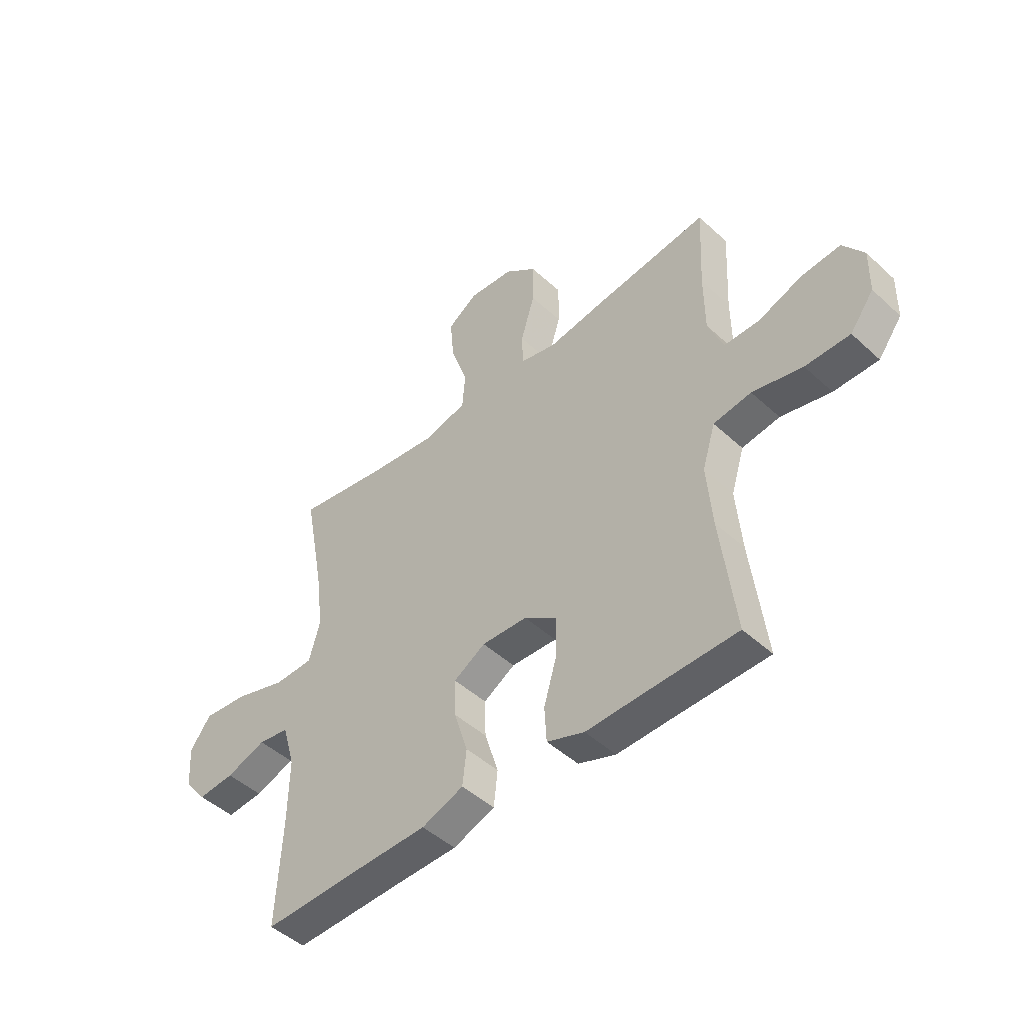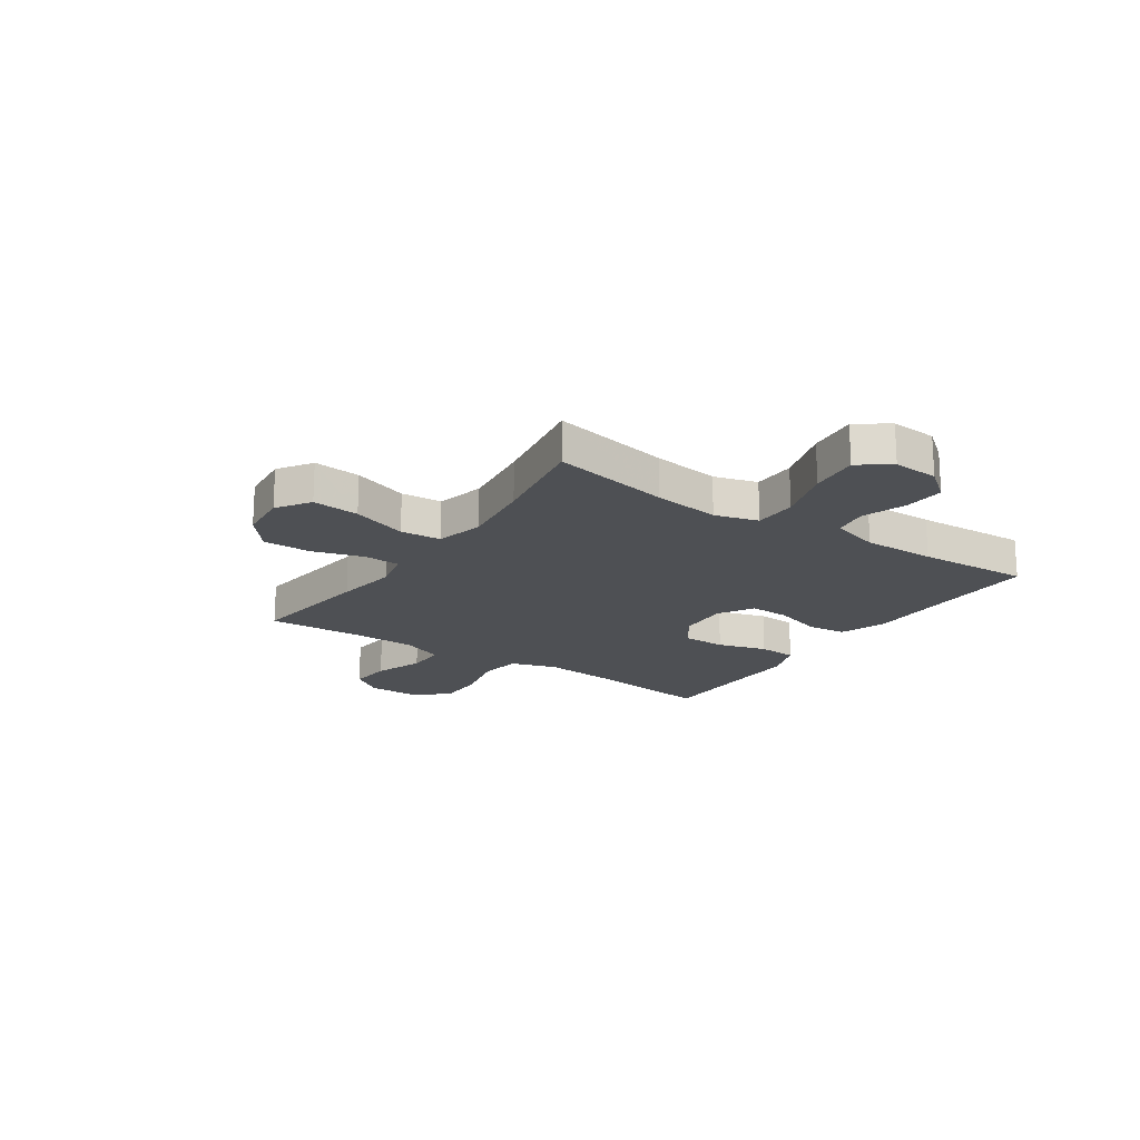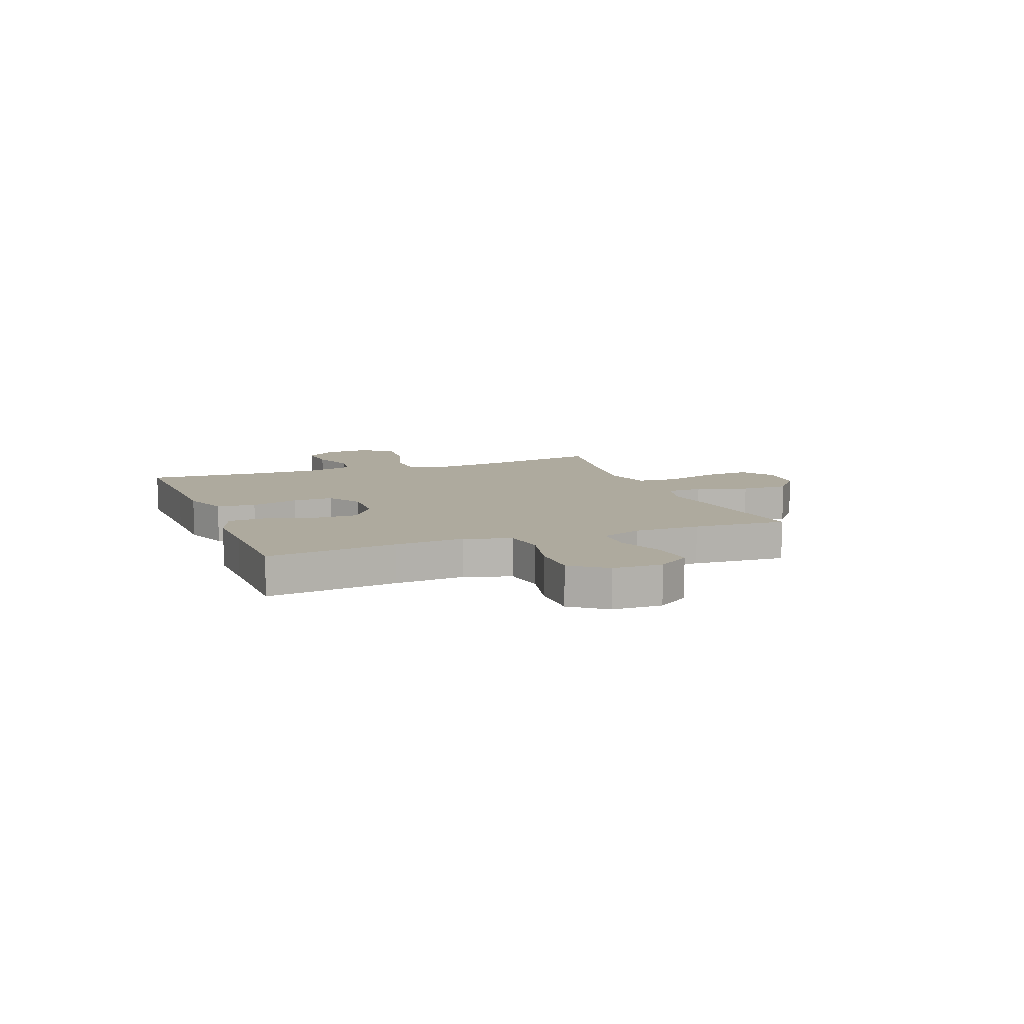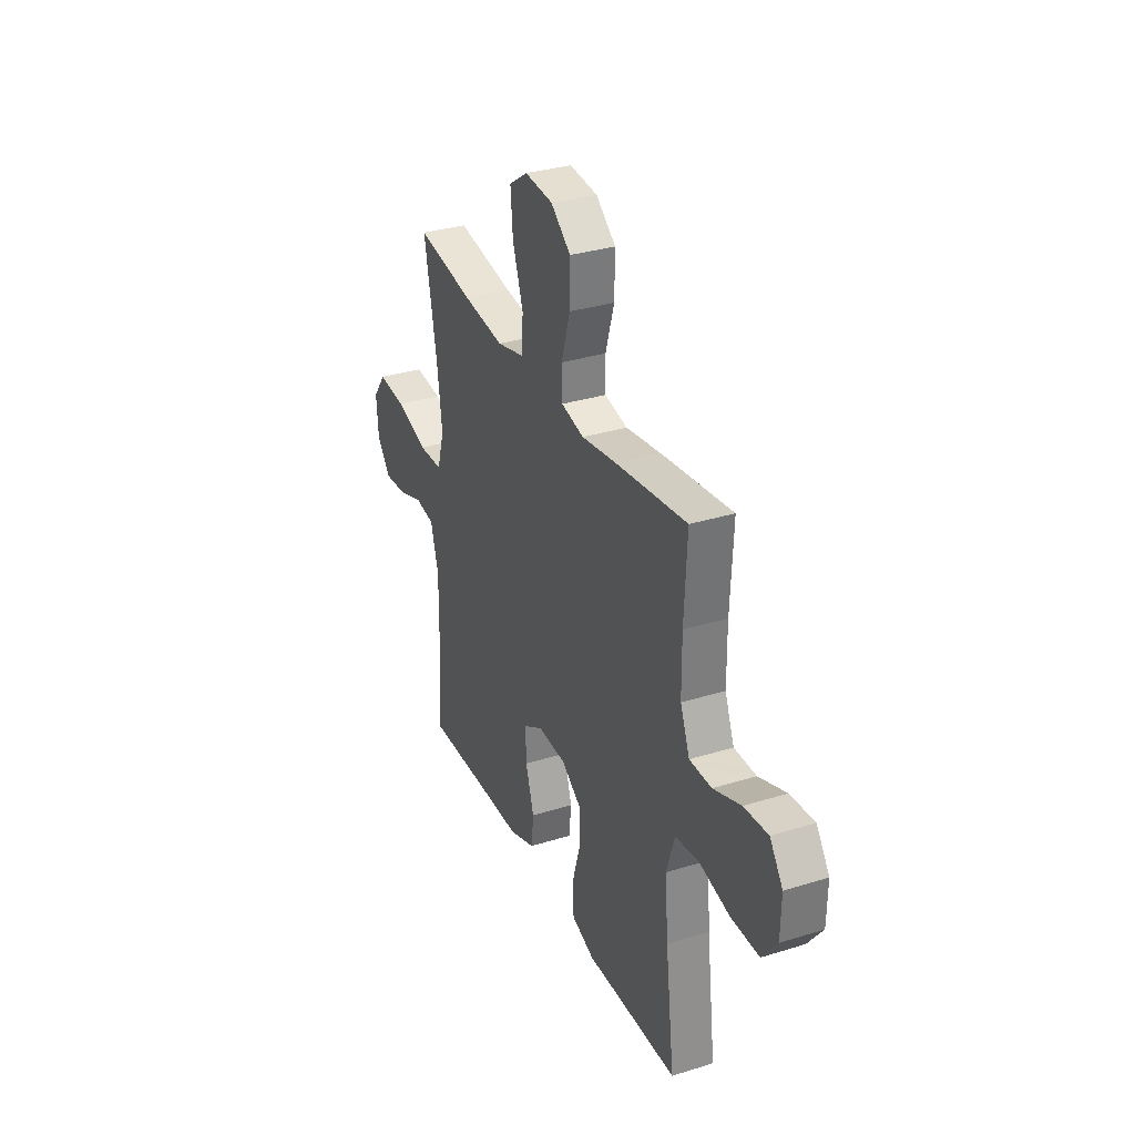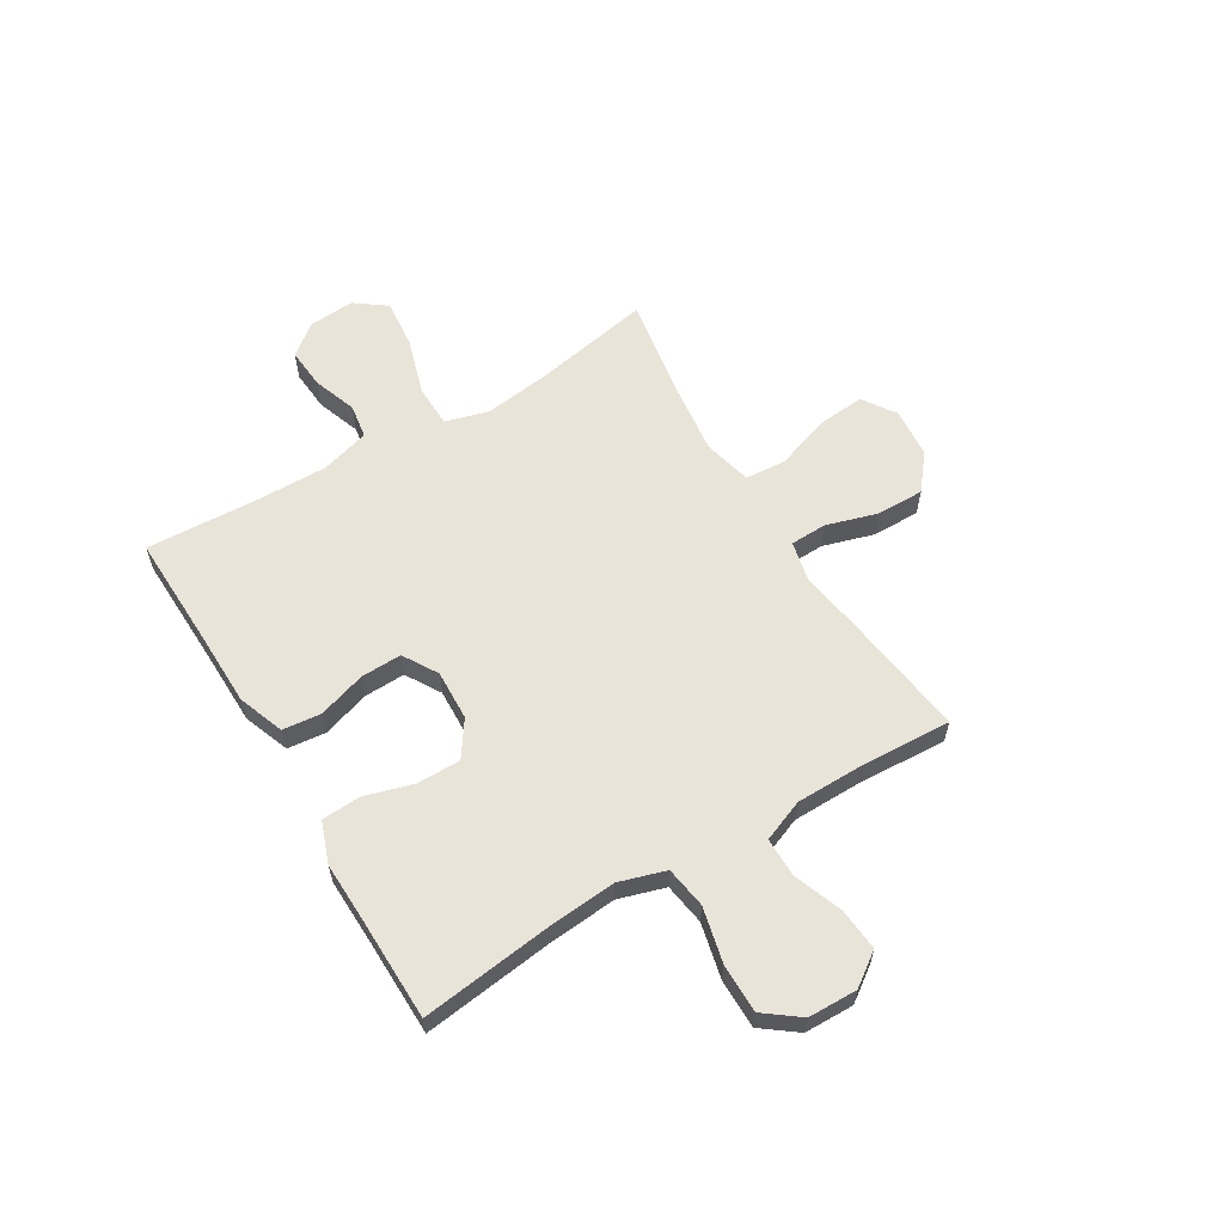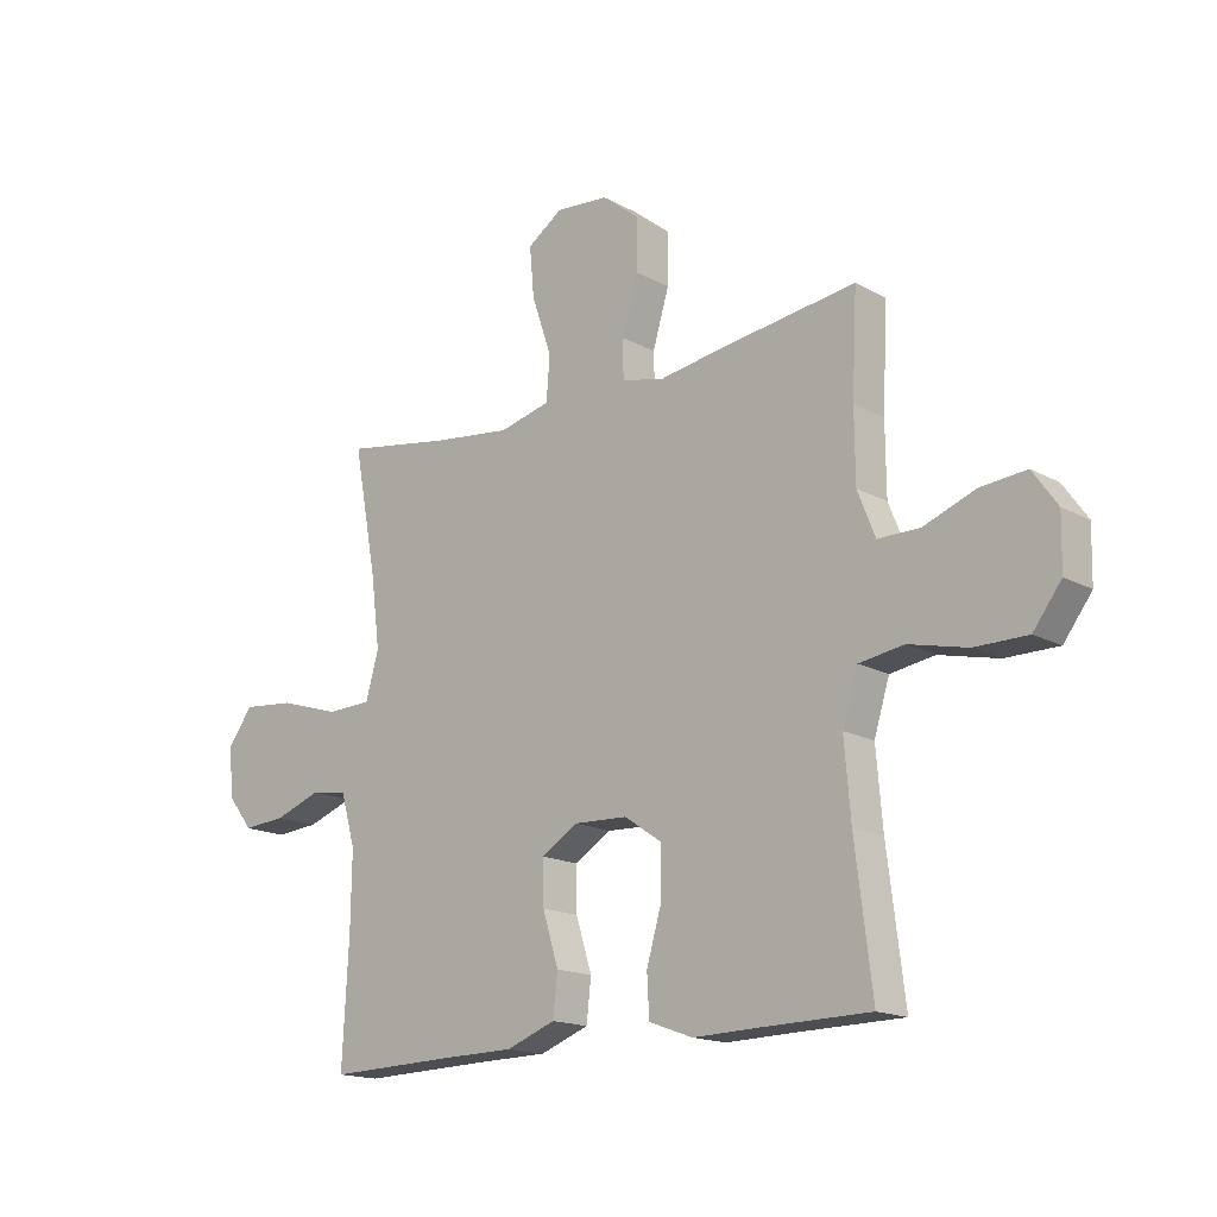
<metadata>
{"format":"obj","ext":"obj","renderer":"f3d","projection":"perspective","resolution":1024,"background":"white","views":[{"elev":-47.1,"azim":-136.0,"up":"+Z"},{"elev":-19.0,"azim":55.9,"up":"+Y"},{"elev":9.3,"azim":-110.8,"up":"+Y"},{"elev":32.4,"azim":-113.4,"up":"+Z"},{"elev":60.2,"azim":-121.1,"up":"+Y"},{"elev":-16.5,"azim":-137.9,"up":"+Z"}]}
</metadata>
<code>
v -0.5 0.07 0.5
v -0.264 0.07 0.469
v -0.148 0.07 0.451
v -0.073 0.07 0.468
v -0.071 0.07 0.536
v -0.1 0.07 0.632
v -0.101 0.07 0.721
v -0.035 0.07 0.774
v 0.058 0.07 0.782
v 0.12 0.07 0.74
v 0.112 0.07 0.652
v 0.077 0.07 0.549
v 0.083 0.07 0.473
v 0.173 0.07 0.451
v 0.31 0.07 0.468
v 0.5 0.07 0.5
v 0.458 0.07 0.278
v 0.442 0.07 0.154
v 0.465 0.07 0.073
v 0.545 0.07 0.071
v 0.652 0.07 0.104
v 0.744 0.07 0.113
v 0.787 0.07 0.055
v 0.781 0.07 -0.031
v 0.735 0.07 -0.089
v 0.659 0.07 -0.083
v 0.577 0.07 -0.054
v 0.513 0.07 -0.064
v 0.487 0.07 -0.155
v 0.489 0.07 -0.29
v 0.5 0.07 -0.5
v 0.278 0.07 -0.494
v 0.148 0.07 -0.492
v 0.062 0.07 -0.46
v 0.054 0.07 -0.388
v 0.082 0.07 -0.298
v 0.084 0.07 -0.222
v 0.019 0.07 -0.183
v -0.075 0.07 -0.187
v -0.141 0.07 -0.232
v -0.141 0.07 -0.314
v -0.114 0.07 -0.406
v -0.118 0.07 -0.478
v -0.195 0.07 -0.506
v -0.311 0.07 -0.503
v -0.5 0.07 -0.5
v -0.47 0.07 -0.257
v -0.459 0.07 -0.127
v -0.486 0.07 -0.04
v -0.564 0.07 -0.028
v -0.667 0.07 -0.052
v -0.759 0.07 -0.052
v -0.808 0.07 0.013
v -0.81 0.07 0.105
v -0.767 0.07 0.166
v -0.687 0.07 0.159
v -0.596 0.07 0.125
v -0.523 0.07 0.125
v -0.492 0.07 0.203
v -0.491 0.07 0.325
v -0.5 0 0.5
v -0.264 0 0.469
v -0.148 0 0.451
v -0.073 0 0.468
v -0.071 0 0.536
v -0.1 0 0.632
v -0.101 0 0.721
v -0.035 0 0.774
v 0.058 0 0.782
v 0.12 0 0.74
v 0.112 0 0.652
v 0.077 0 0.549
v 0.083 0 0.473
v 0.173 0 0.451
v 0.31 0 0.468
v 0.5 0 0.5
v 0.458 0 0.278
v 0.442 0 0.154
v 0.465 0 0.073
v 0.545 0 0.071
v 0.652 0 0.104
v 0.744 0 0.113
v 0.787 0 0.055
v 0.781 0 -0.031
v 0.735 0 -0.089
v 0.659 0 -0.083
v 0.577 0 -0.054
v 0.513 0 -0.064
v 0.487 0 -0.155
v 0.489 0 -0.29
v 0.5 0 -0.5
v 0.278 0 -0.494
v 0.148 0 -0.492
v 0.062 0 -0.46
v 0.054 0 -0.388
v 0.082 0 -0.298
v 0.084 0 -0.222
v 0.019 0 -0.183
v -0.075 0 -0.187
v -0.141 0 -0.232
v -0.141 0 -0.314
v -0.114 0 -0.406
v -0.118 0 -0.478
v -0.195 0 -0.506
v -0.311 0 -0.503
v -0.5 0 -0.5
v -0.47 0 -0.257
v -0.459 0 -0.127
v -0.486 0 -0.04
v -0.564 0 -0.028
v -0.667 0 -0.052
v -0.759 0 -0.052
v -0.808 0 0.013
v -0.81 0 0.105
v -0.767 0 0.166
v -0.687 0 0.159
v -0.596 0 0.125
v -0.523 0 0.125
v -0.492 0 0.203
v -0.491 0 0.325
f 55 56 57
f 54 55 57
f 53 54 57
f 52 53 57
f 51 52 57
f 50 51 57
f 49 50 57 58
f 48 49 58 59
f 45 46 47
f 45 47 48
f 44 45 48
f 43 44 48
f 42 43 48
f 41 42 48
f 48 59 60
f 41 48 60
f 40 41 60
f 34 35 36
f 33 34 36
f 32 33 36
f 32 36 37
f 31 32 37
f 30 31 37
f 29 30 37 38
f 25 26 27
f 24 25 27
f 23 24 27
f 22 23 27
f 21 22 27
f 20 21 27
f 19 20 27 28
f 15 16 17
f 14 15 17 18
f 13 14 18 19
f 10 11 12
f 9 10 12
f 8 9 12
f 7 8 12
f 6 7 12
f 5 6 12
f 4 5 12 13
f 29 38 39
f 28 29 39
f 19 28 39
f 13 19 39
f 4 13 39
f 3 4 39
f 39 40 60
f 3 39 60
f 2 3 60
f 1 2 60
f 117 116 115
f 117 115 114
f 117 114 113
f 117 113 112
f 117 112 111
f 117 111 110
f 118 117 110 109
f 119 118 109 108
f 107 106 105
f 108 107 105
f 108 105 104
f 108 104 103
f 108 103 102
f 108 102 101
f 120 119 108
f 120 108 101
f 120 101 100
f 96 95 94
f 96 94 93
f 96 93 92
f 97 96 92
f 97 92 91
f 97 91 90
f 98 97 90 89
f 87 86 85
f 87 85 84
f 87 84 83
f 87 83 82
f 87 82 81
f 87 81 80
f 88 87 80 79
f 77 76 75
f 78 77 75 74
f 79 78 74 73
f 72 71 70
f 72 70 69
f 72 69 68
f 72 68 67
f 72 67 66
f 72 66 65
f 73 72 65 64
f 99 98 89
f 99 89 88
f 99 88 79
f 99 79 73
f 99 73 64
f 99 64 63
f 120 100 99
f 120 99 63
f 120 63 62
f 120 62 61
f 1 61 62 2
f 2 62 63 3
f 3 63 64 4
f 4 64 65 5
f 5 65 66 6
f 6 66 67 7
f 7 67 68 8
f 8 68 69 9
f 9 69 70 10
f 10 70 71 11
f 11 71 72 12
f 12 72 73 13
f 13 73 74 14
f 14 74 75 15
f 15 75 76 16
f 16 76 77 17
f 17 77 78 18
f 18 78 79 19
f 19 79 80 20
f 20 80 81 21
f 21 81 82 22
f 22 82 83 23
f 23 83 84 24
f 24 84 85 25
f 25 85 86 26
f 26 86 87 27
f 27 87 88 28
f 28 88 89 29
f 29 89 90 30
f 30 90 91 31
f 31 91 92 32
f 32 92 93 33
f 33 93 94 34
f 34 94 95 35
f 35 95 96 36
f 36 96 97 37
f 37 97 98 38
f 38 98 99 39
f 39 99 100 40
f 40 100 101 41
f 41 101 102 42
f 42 102 103 43
f 43 103 104 44
f 44 104 105 45
f 45 105 106 46
f 46 106 107 47
f 47 107 108 48
f 48 108 109 49
f 49 109 110 50
f 50 110 111 51
f 51 111 112 52
f 52 112 113 53
f 53 113 114 54
f 54 114 115 55
f 55 115 116 56
f 56 116 117 57
f 57 117 118 58
f 58 118 119 59
f 59 119 120 60
f 60 120 61 1

</code>
